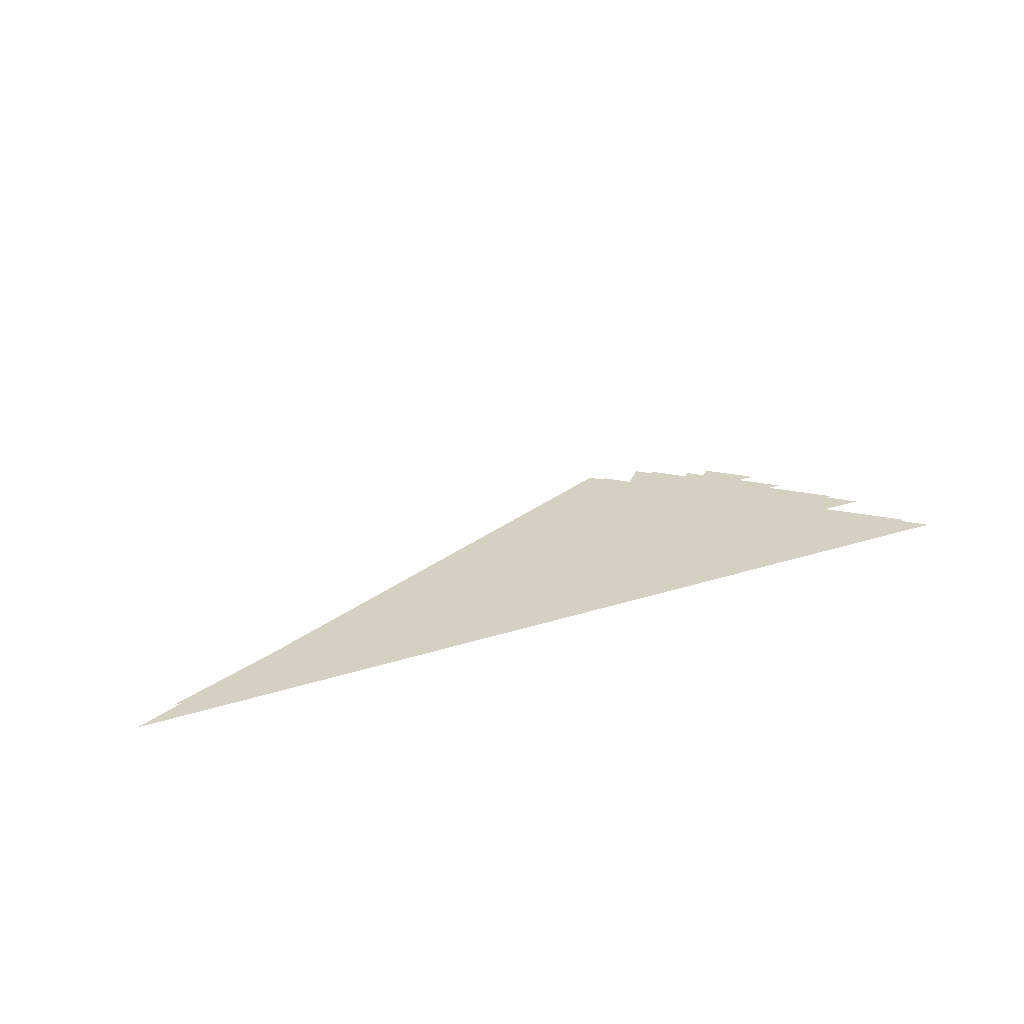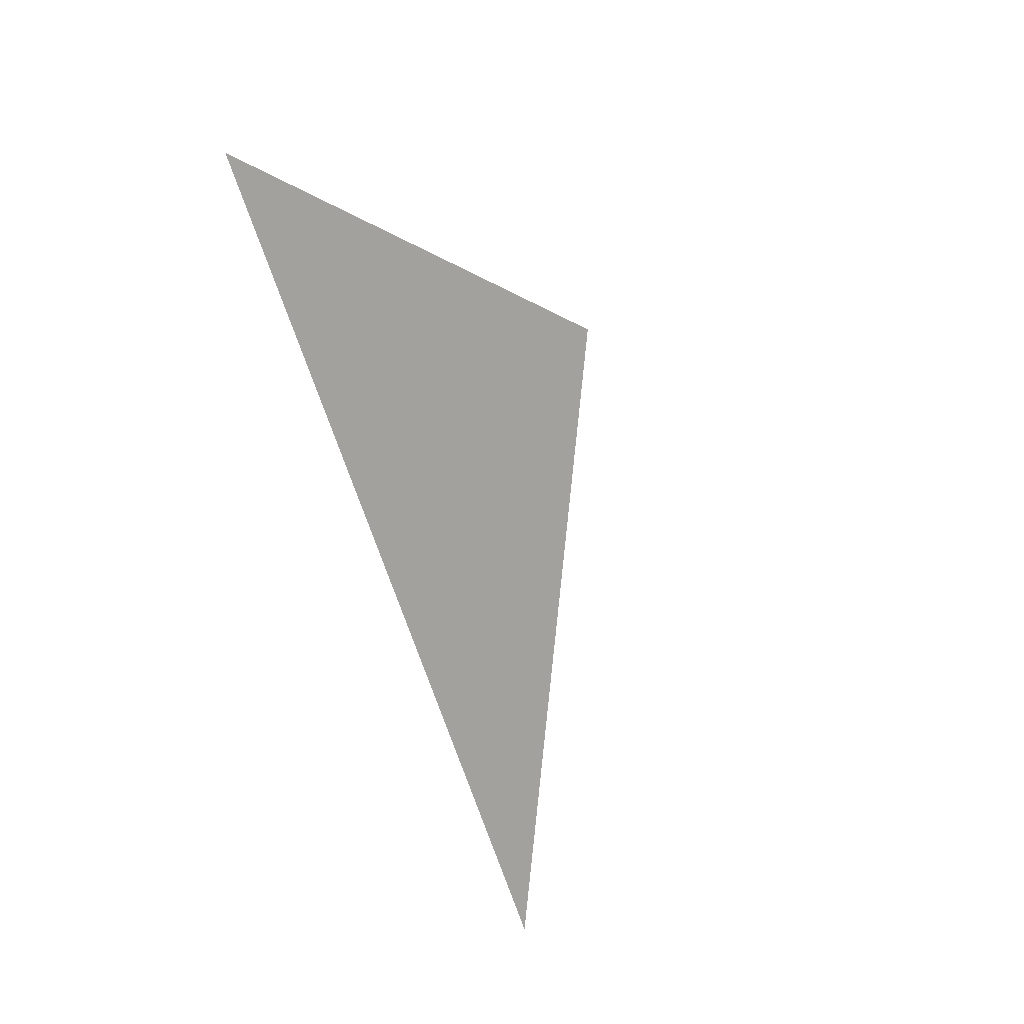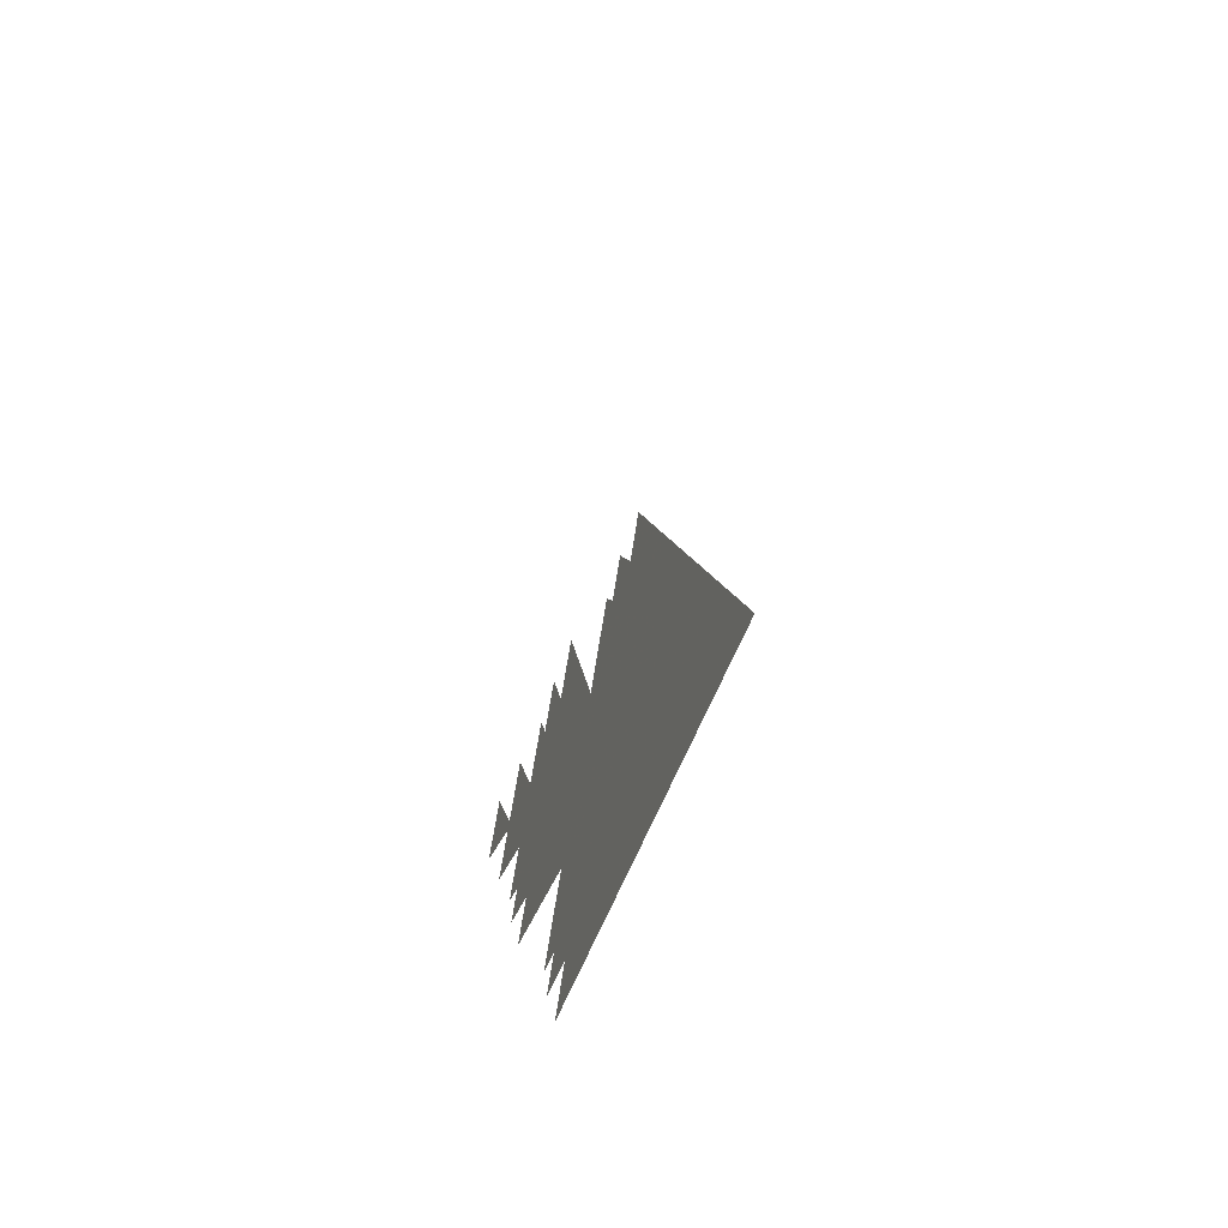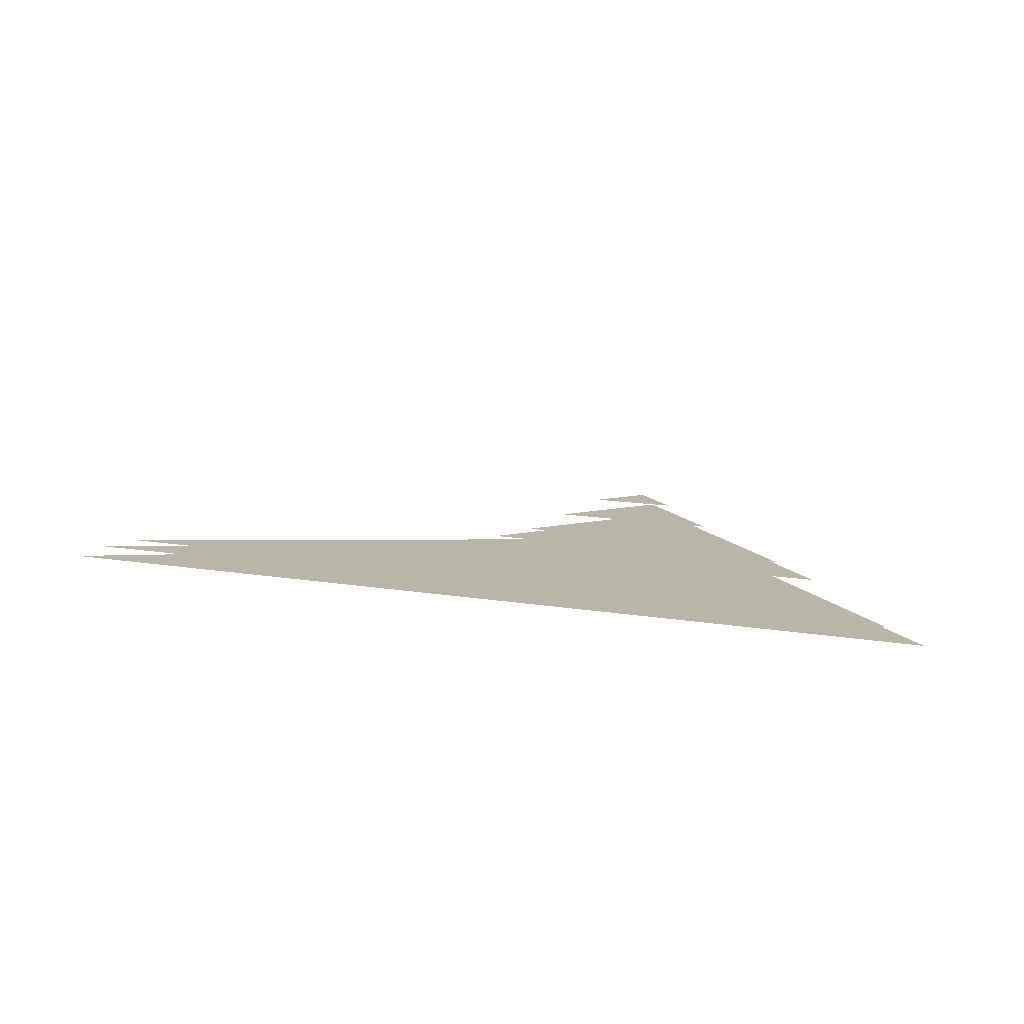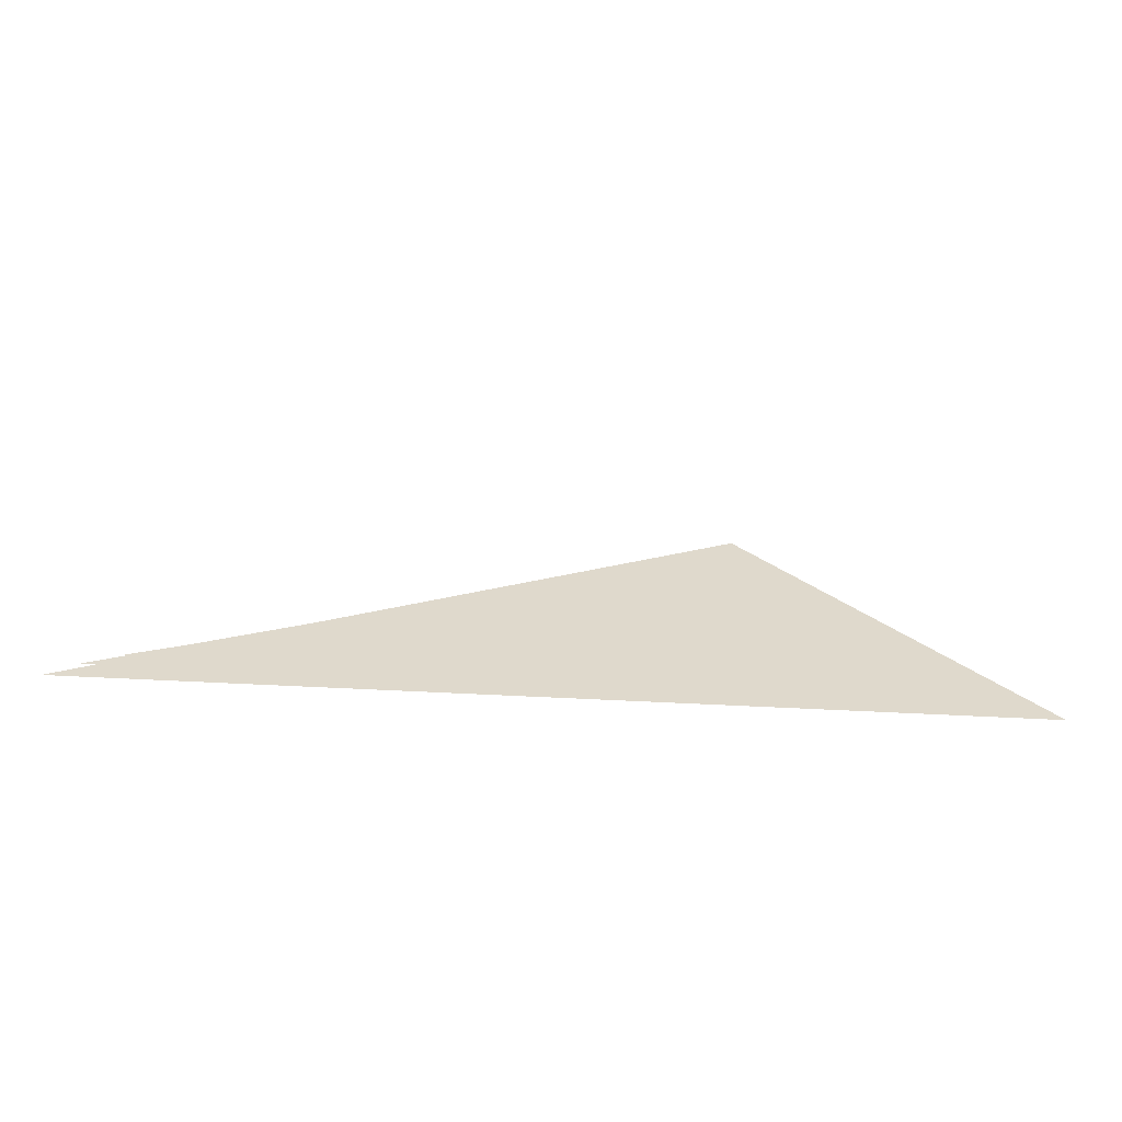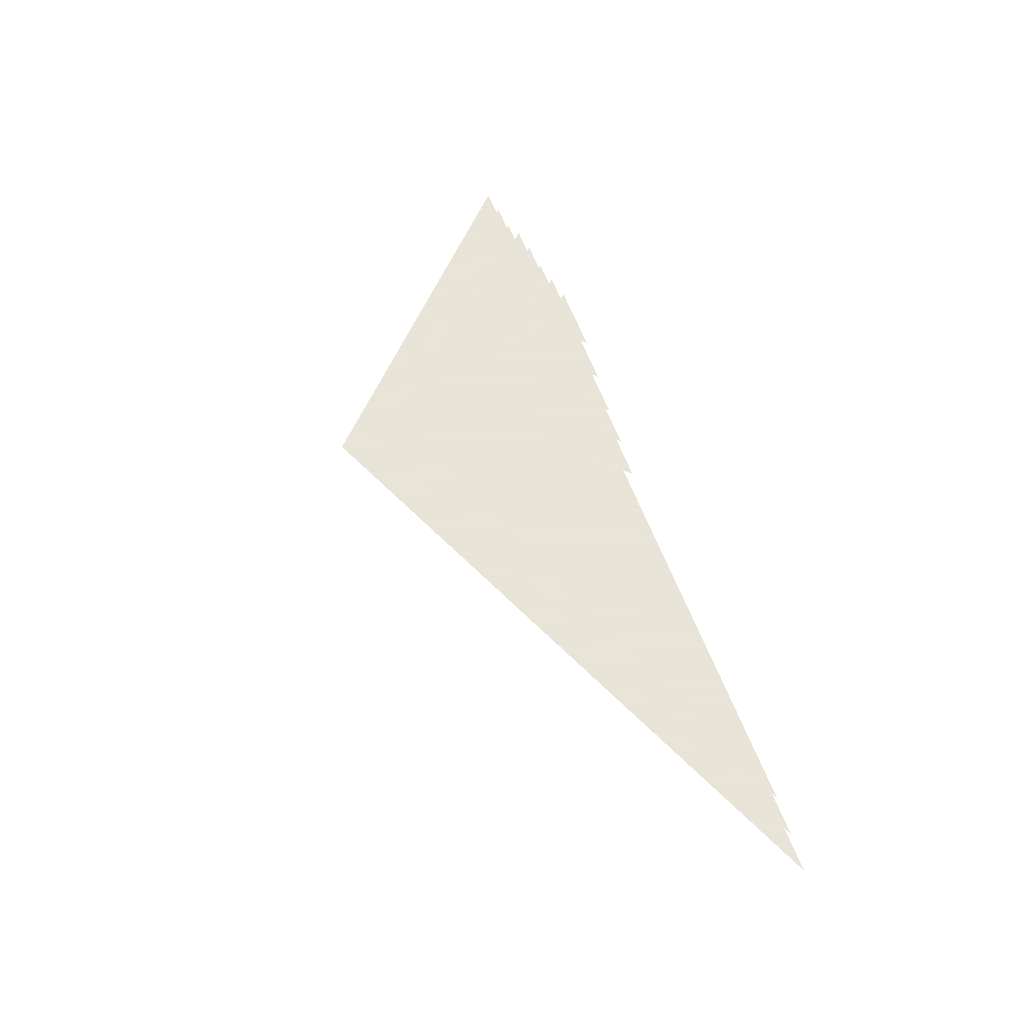
<metadata>
{"format":"obj","ext":"obj","renderer":"f3d","projection":"perspective","resolution":1024,"background":"white","views":[{"elev":26.5,"azim":-26.8,"up":"+Z"},{"elev":-72.1,"azim":108.8,"up":"+Z"},{"elev":18.0,"azim":102.0,"up":"+Y"},{"elev":13.7,"azim":20.3,"up":"+Z"},{"elev":-58.3,"azim":-3.1,"up":"+Y"},{"elev":61.4,"azim":-110.6,"up":"+Z"}]}
</metadata>
<code>
v -1 0 -1
v  1 0 -1
v  0 1 -1
v -2 0 -1.5
v  2 0 -1.5
v  0 2 -1.5
v -3 0 -2
v  3 0 -2
v  0 3 -2
v -4 0 -2.3
v  4 0 -2.3
v  0 4 -2.3
v -5 0 -2.7
v  5 0 -2.7
v  0 5 -2.7
v -16 0 -3.5
v  6 0 -3.5
v  0 6 -3.5
v -17 0 -3.8
v  7 0 -3.8
v  0 7 -3.8
v -18 0 -4.2
v  8 0 -4.2
v  0 8 -4.2
f 1 2 3
f 4 5 6
f 7 8 9
f 10 11 12
f 13 14 15
f 16 17 18
f 19 20 21
f 22 23 24

</code>
